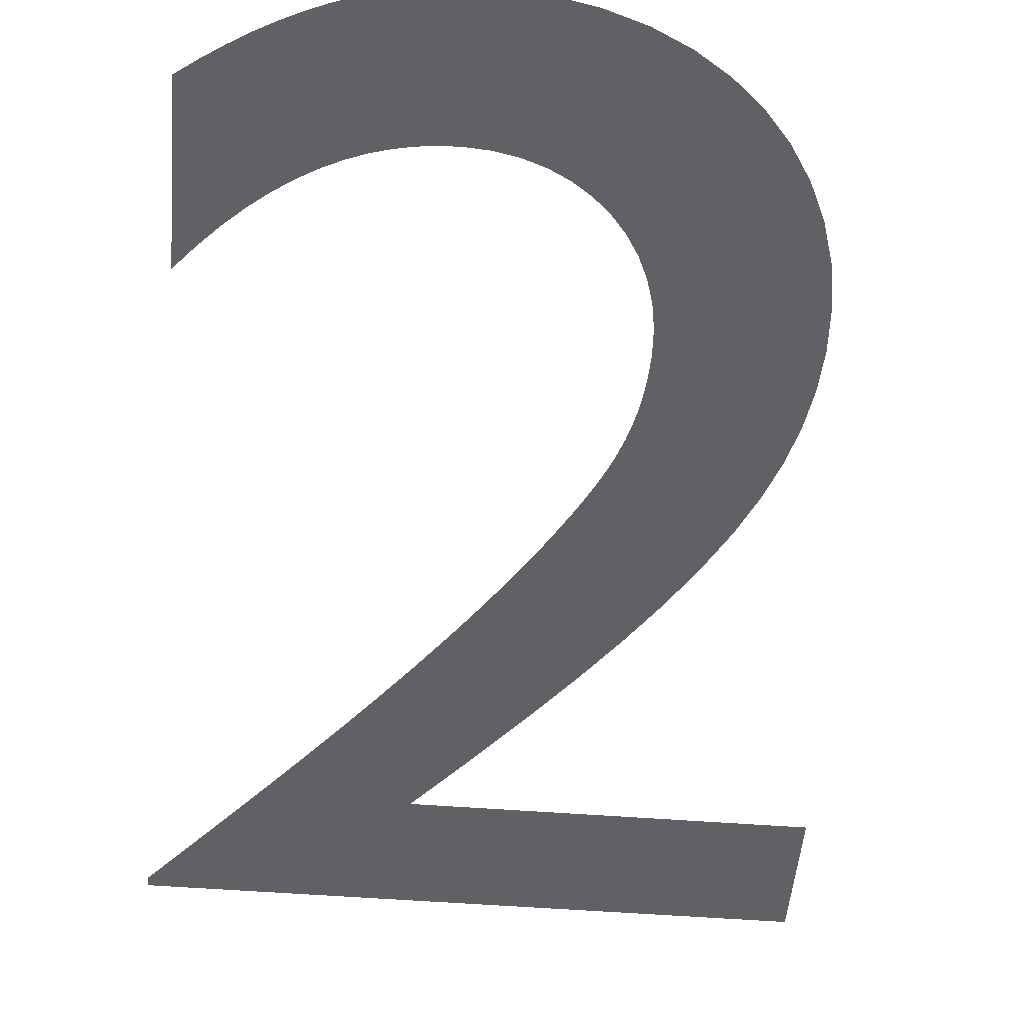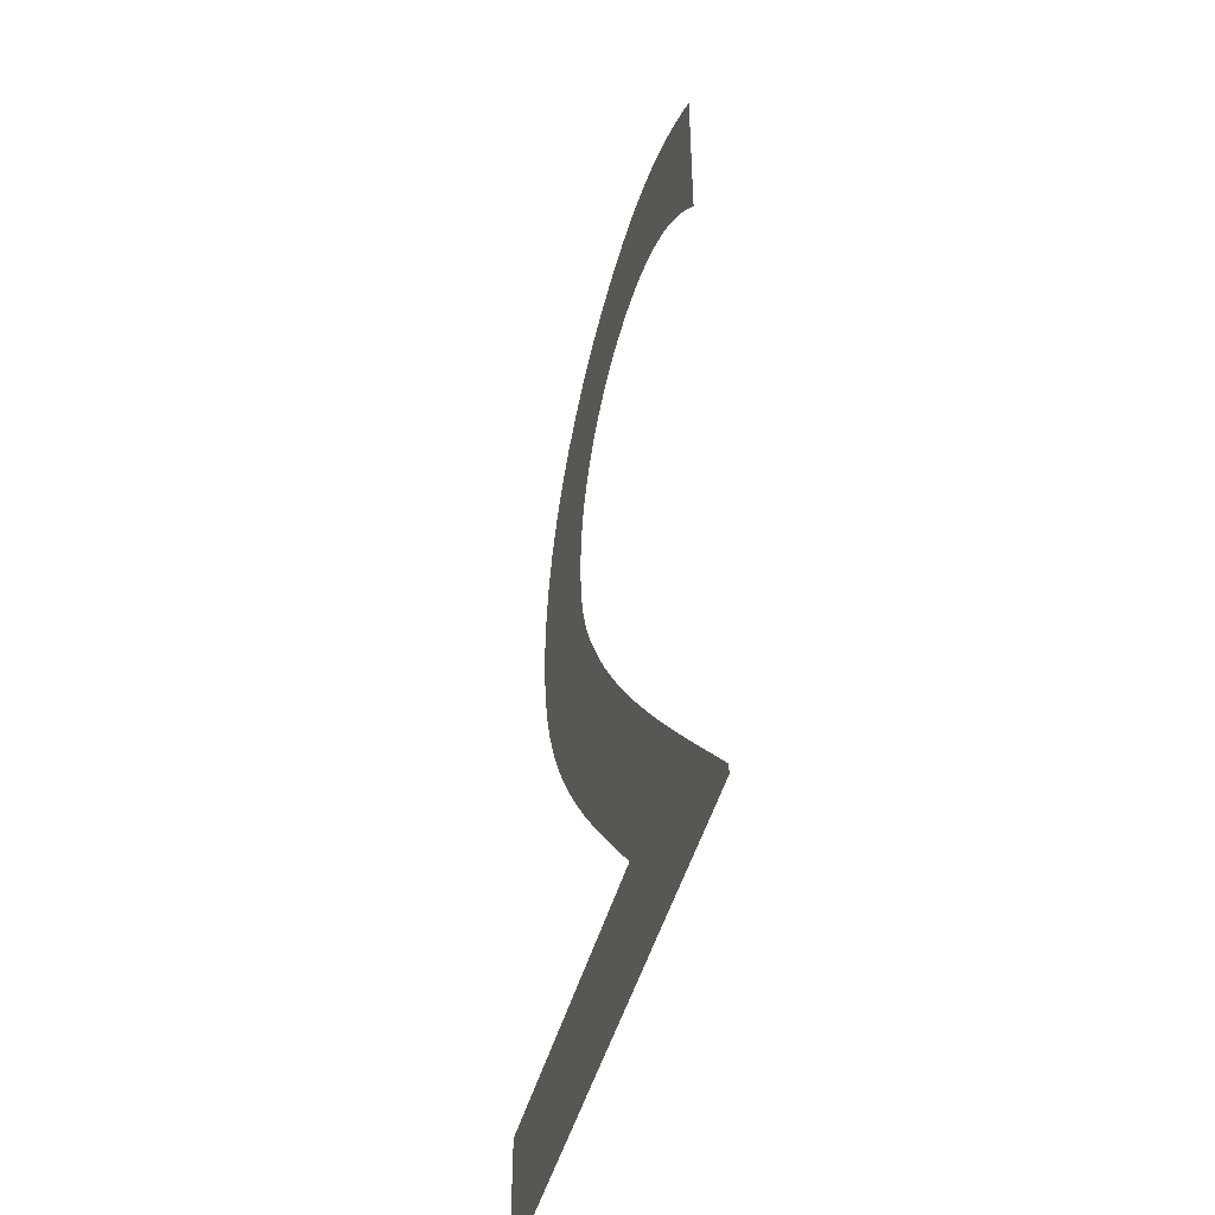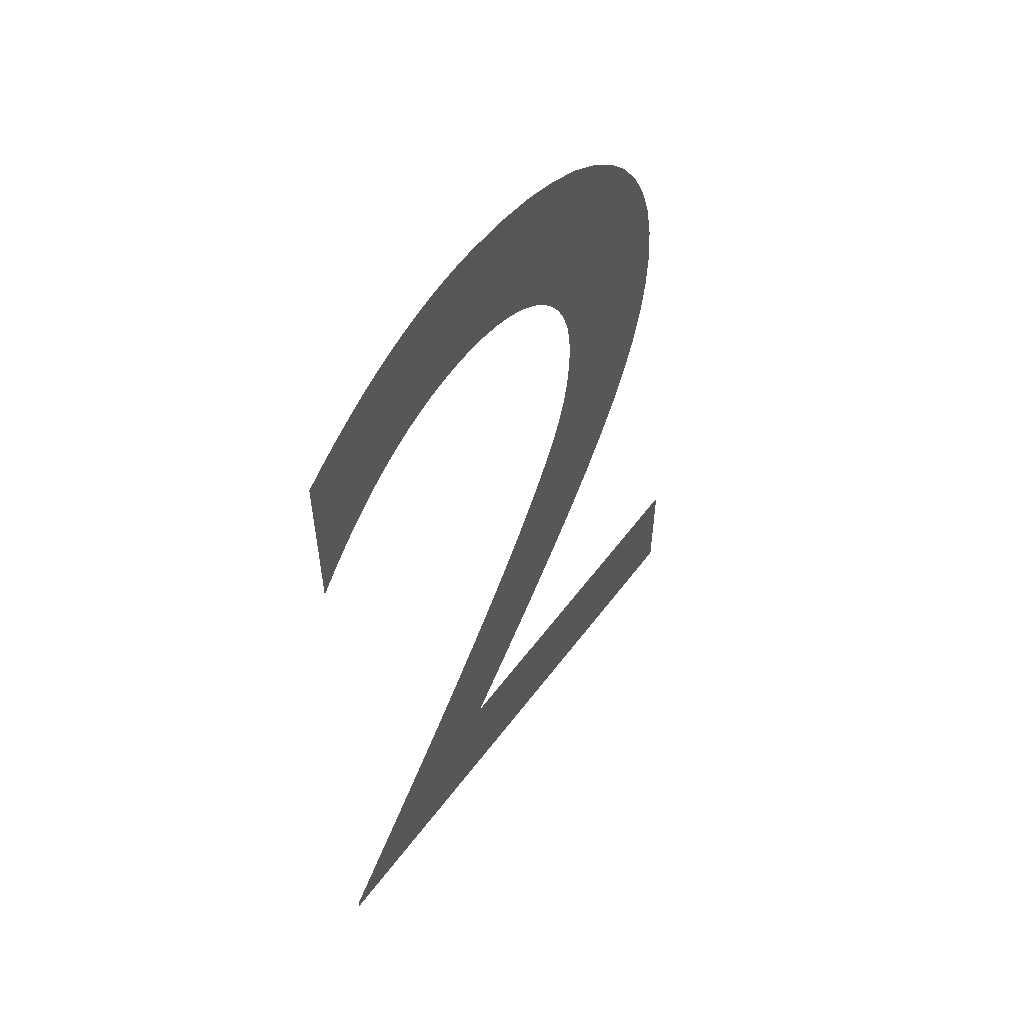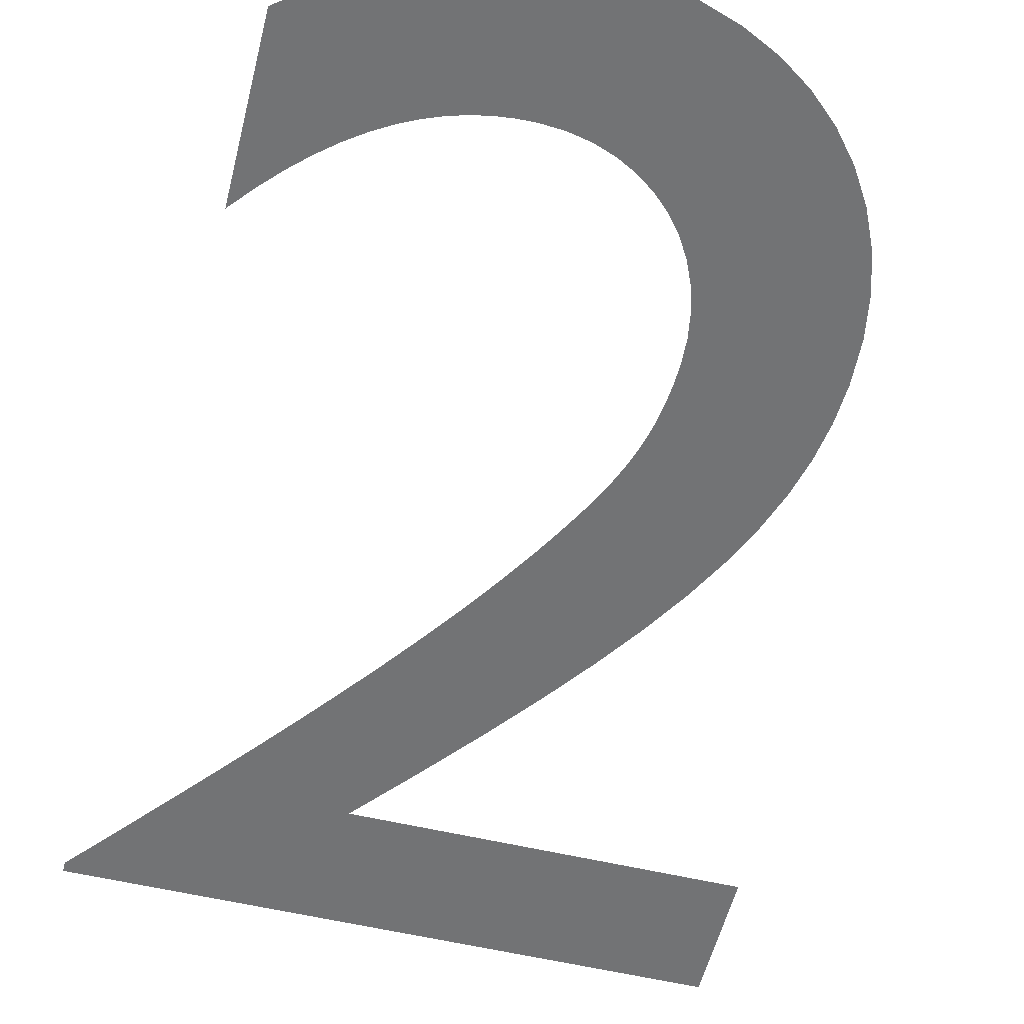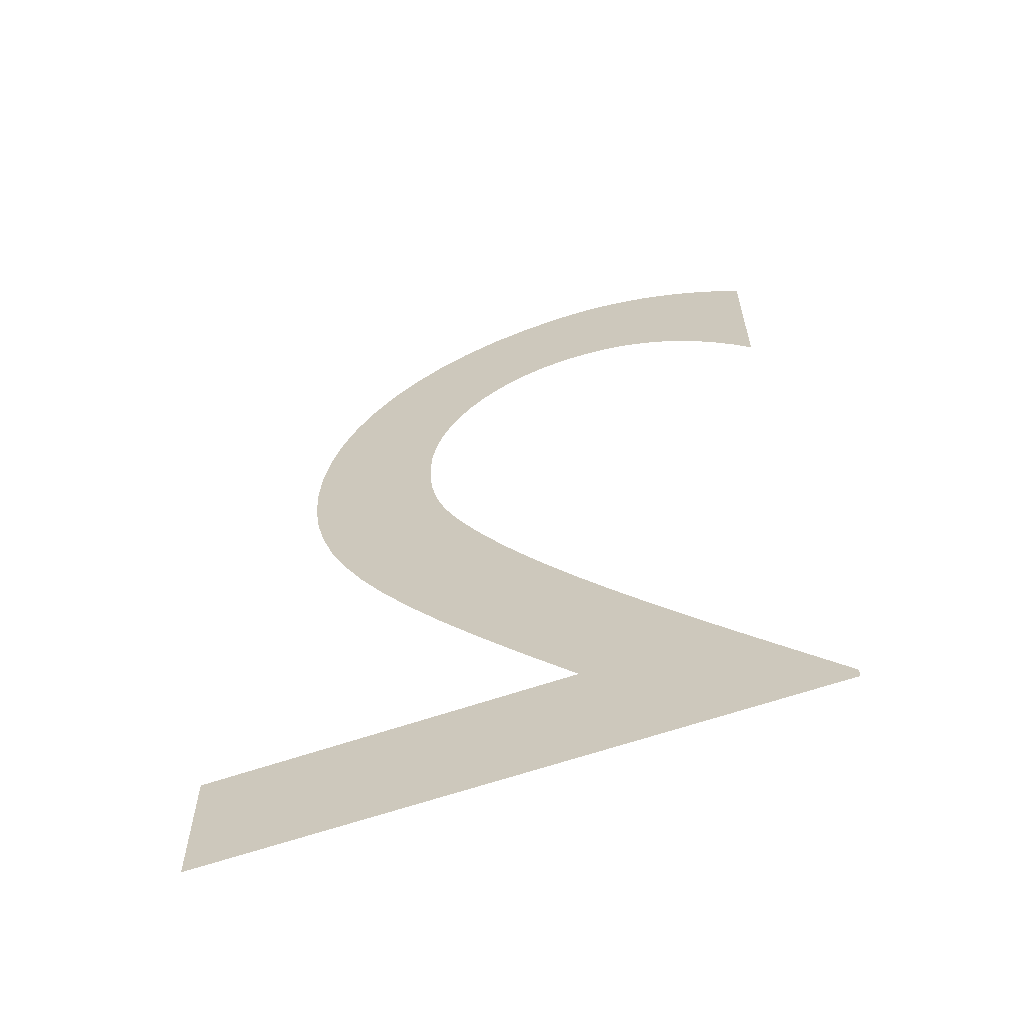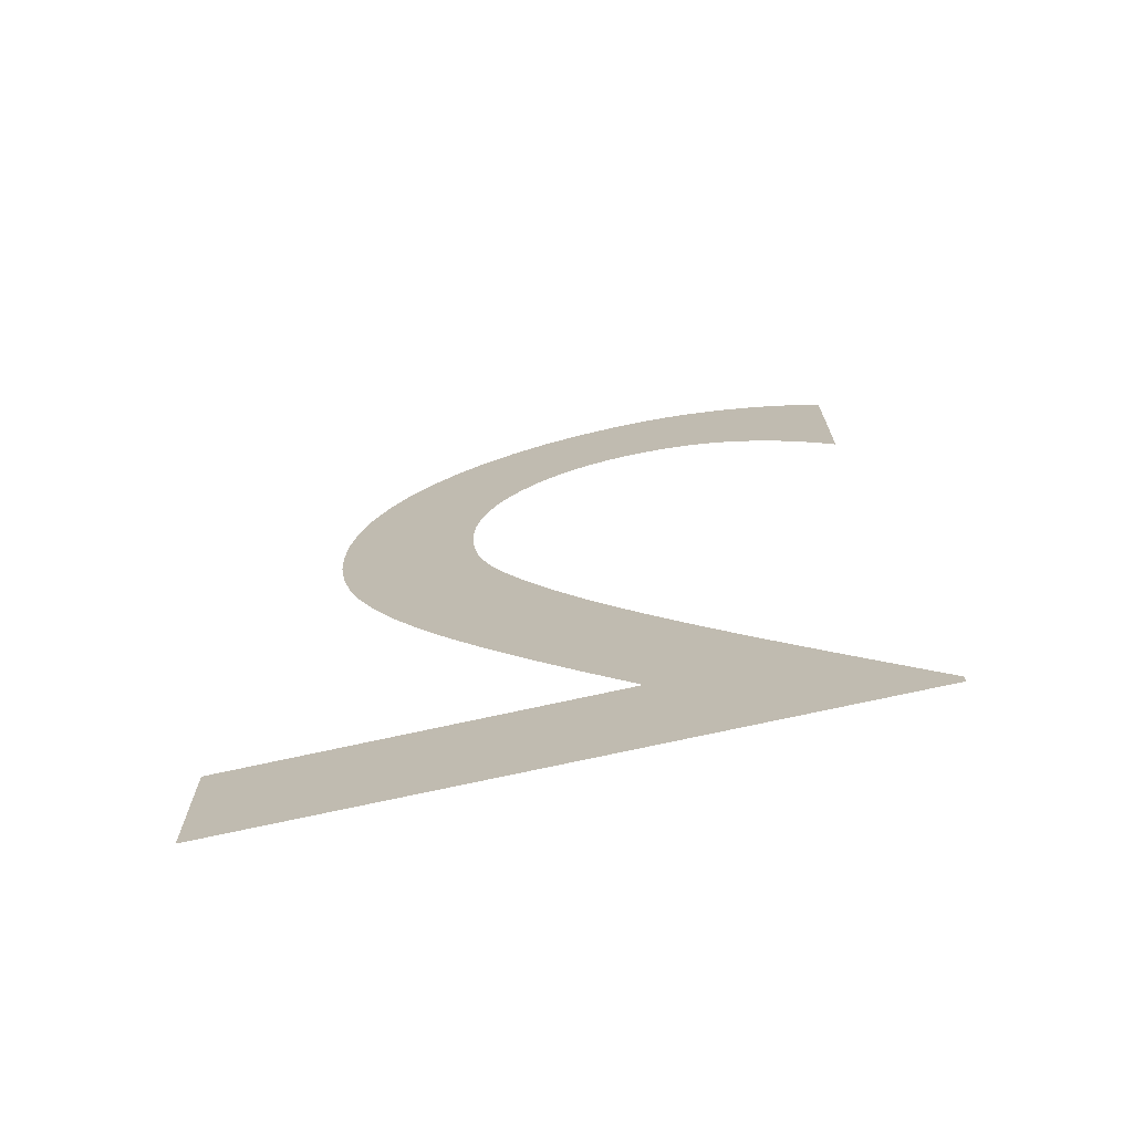
<metadata>
{"format":"obj","ext":"obj","renderer":"f3d","projection":"perspective","resolution":1024,"background":"white","views":[{"elev":-50.3,"azim":175.1,"up":"+Z"},{"elev":-47.7,"azim":74.6,"up":"+Y"},{"elev":57.7,"azim":126.5,"up":"+Y"},{"elev":-55.9,"azim":166.0,"up":"+Z"},{"elev":-62.6,"azim":19.2,"up":"+Y"},{"elev":-72.3,"azim":12.5,"up":"+Y"}]}
</metadata>
<code>
o Text.001_Text
v -0.466 0.093 0
v -0.205 0.093 0
v -0.2411 0.1365 0
v -0.2735 0.1767 0
v -0.3023 0.2139 0
v -0.3275 0.2486 0
v -0.3494 0.2811 0
v -0.368 0.3118 0
v -0.3834 0.341 0
v -0.3958 0.3691 0
v -0.4052 0.3965 0
v -0.4119 0.4235 0
v -0.4157 0.4506 0
v -0.417 0.478 0
v -0.4153 0.5087 0
v -0.4101 0.5375 0
v -0.4018 0.5644 0
v -0.3904 0.5892 0
v -0.3761 0.6117 0
v -0.3591 0.6318 0
v -0.3396 0.6492 0
v -0.3176 0.6638 -0
v -0.2934 0.6754 -0
v -0.2671 0.684 -0
v -0.2389 0.6892 -0
v -0.209 0.691 -0
v -0.1953 0.6906 -0
v -0.1818 0.6892 -0
v -0.1684 0.687 -0
v -0.155 0.6839 -0
v -0.1418 0.6799 -0
v -0.1285 0.675 -0
v -0.1152 0.6692 -0
v -0.102 0.6624 -0
v -0.08862 0.6547 -0
v -0.0752 0.6461 -0
v -0.06167 0.6365 -0
v -0.048 0.626 -0
v -0.048 0.503 -0
v -0.06165 0.5195 -0
v -0.0751 0.5341 -0
v -0.08837 0.5469 -0
v -0.1015 0.558 -0
v -0.1144 0.5674 -0
v -0.1273 0.5753 -0
v -0.1399 0.5817 -0
v -0.1525 0.5867 -0
v -0.165 0.5905 -0
v -0.1774 0.593 -0
v -0.1897 0.5945 -0
v -0.202 0.595 -0
v -0.2184 0.5939 -0
v -0.2339 0.5907 -0
v -0.2485 0.5855 -0
v -0.2621 0.5785 -0
v -0.2745 0.5696 -0
v -0.2856 0.5591 0
v -0.2953 0.547 0
v -0.3036 0.5335 0
v -0.3101 0.5186 0
v -0.315 0.5025 0
v -0.318 0.4853 0
v -0.319 0.467 0
v -0.3187 0.4532 0
v -0.3177 0.4402 0
v -0.316 0.4279 0
v -0.3137 0.416 0
v -0.3107 0.4045 0
v -0.307 0.3932 0
v -0.3027 0.382 0
v -0.2977 0.3706 0
v -0.292 0.359 0
v -0.2857 0.347 0
v -0.2787 0.3343 0
v -0.271 0.321 0
v -0.2556 0.2958 0
v -0.2385 0.2697 0
v -0.22 0.243 0
v -0.2004 0.2158 0
v -0.18 0.1884 0
v -0.1589 0.161 0
v -0.1374 0.1337 0
v -0.1159 0.1069 0
v -0.09452 0.08053 0
v -0.07357 0.05498 0
v -0.05331 0.0304 0
v -0.034 0.007 0
v -0.034 0 0
v -0.466 0 0
f 27 25 26
f 28 25 27
f 29 25 28
f 29 24 25
f 30 24 29
f 30 23 24
f 31 23 30
f 32 23 31
f 32 22 23
f 33 22 32
f 34 22 33
f 34 21 22
f 35 21 34
f 36 21 35
f 36 20 21
f 37 20 36
f 38 20 37
f 38 19 20
f 39 40 38
f 40 41 38
f 41 42 38
f 42 43 38
f 43 44 38
f 44 45 38
f 45 46 38
f 46 47 38
f 47 48 38
f 48 49 38
f 49 50 38
f 50 19 38
f 50 51 19
f 51 18 19
f 52 18 51
f 53 18 52
f 54 18 53
f 54 17 18
f 55 17 54
f 56 17 55
f 57 17 56
f 57 16 17
f 58 16 57
f 59 16 58
f 59 15 16
f 60 15 59
f 61 15 60
f 61 14 15
f 62 14 61
f 63 14 62
f 63 13 14
f 64 13 63
f 65 13 64
f 65 12 13
f 66 12 65
f 67 12 66
f 67 11 12
f 68 11 67
f 69 11 68
f 69 10 11
f 70 10 69
f 71 10 70
f 72 10 71
f 72 9 10
f 73 9 72
f 74 9 73
f 74 8 9
f 75 8 74
f 76 8 75
f 76 7 8
f 77 7 76
f 77 6 7
f 78 6 77
f 78 5 6
f 79 5 78
f 80 5 79
f 80 4 5
f 81 4 80
f 81 3 4
f 82 3 81
f 82 2 3
f 83 2 82
f 84 2 83
f 84 1 2
f 84 89 1
f 85 89 84
f 86 89 85
f 87 89 86
f 88 89 87

</code>
